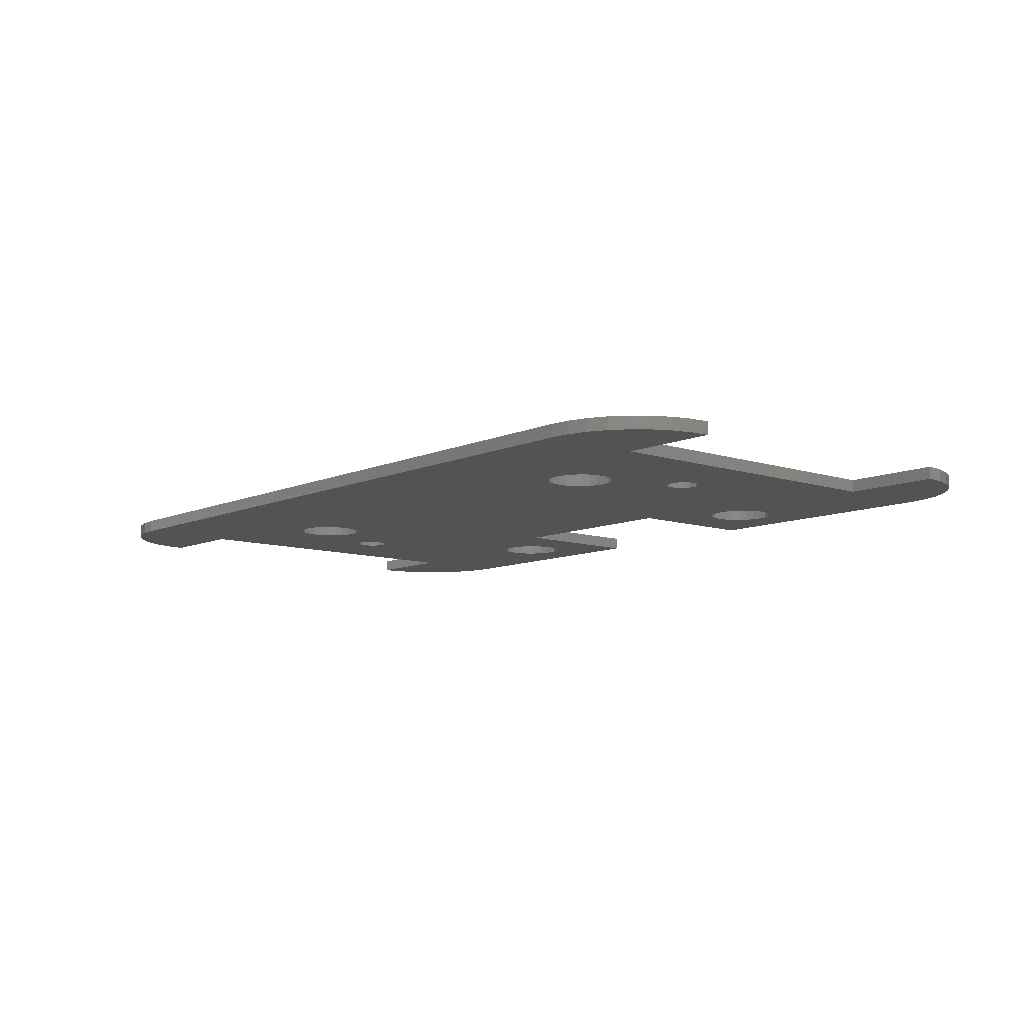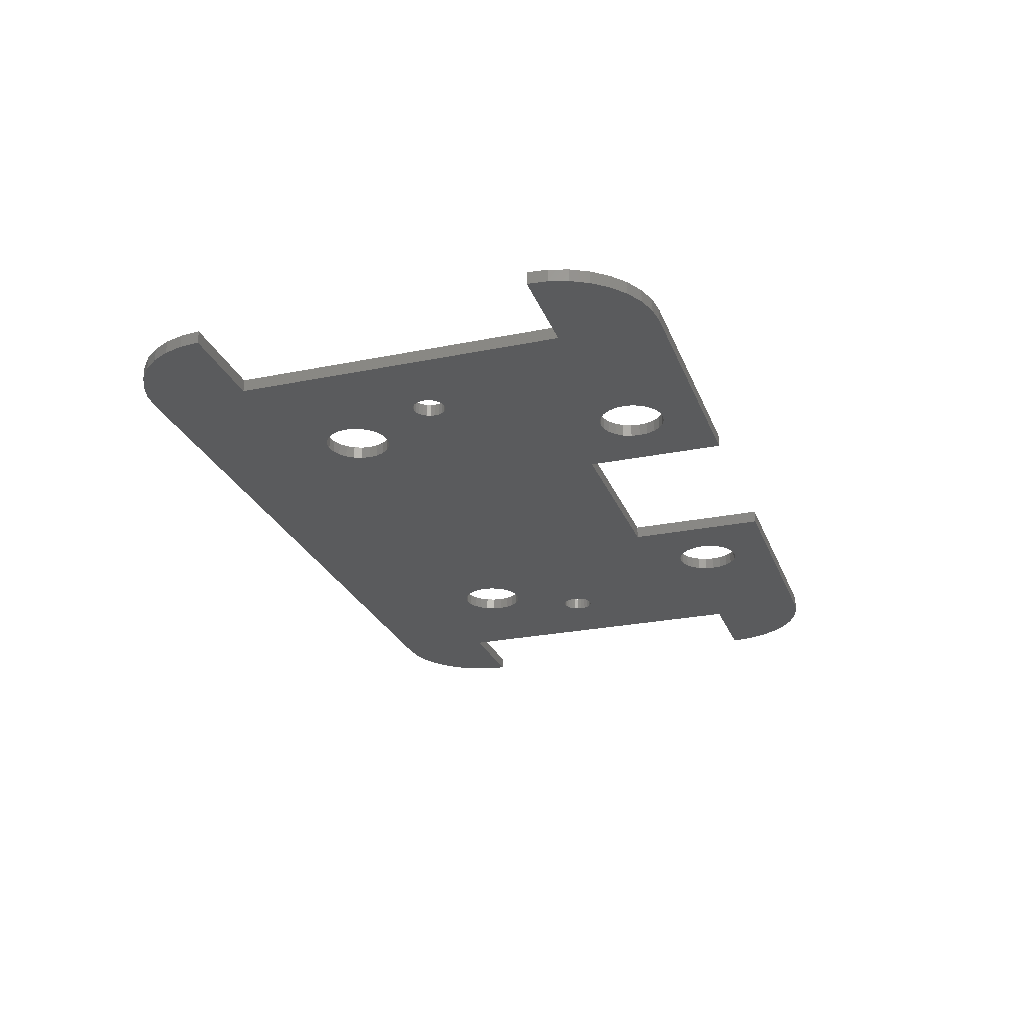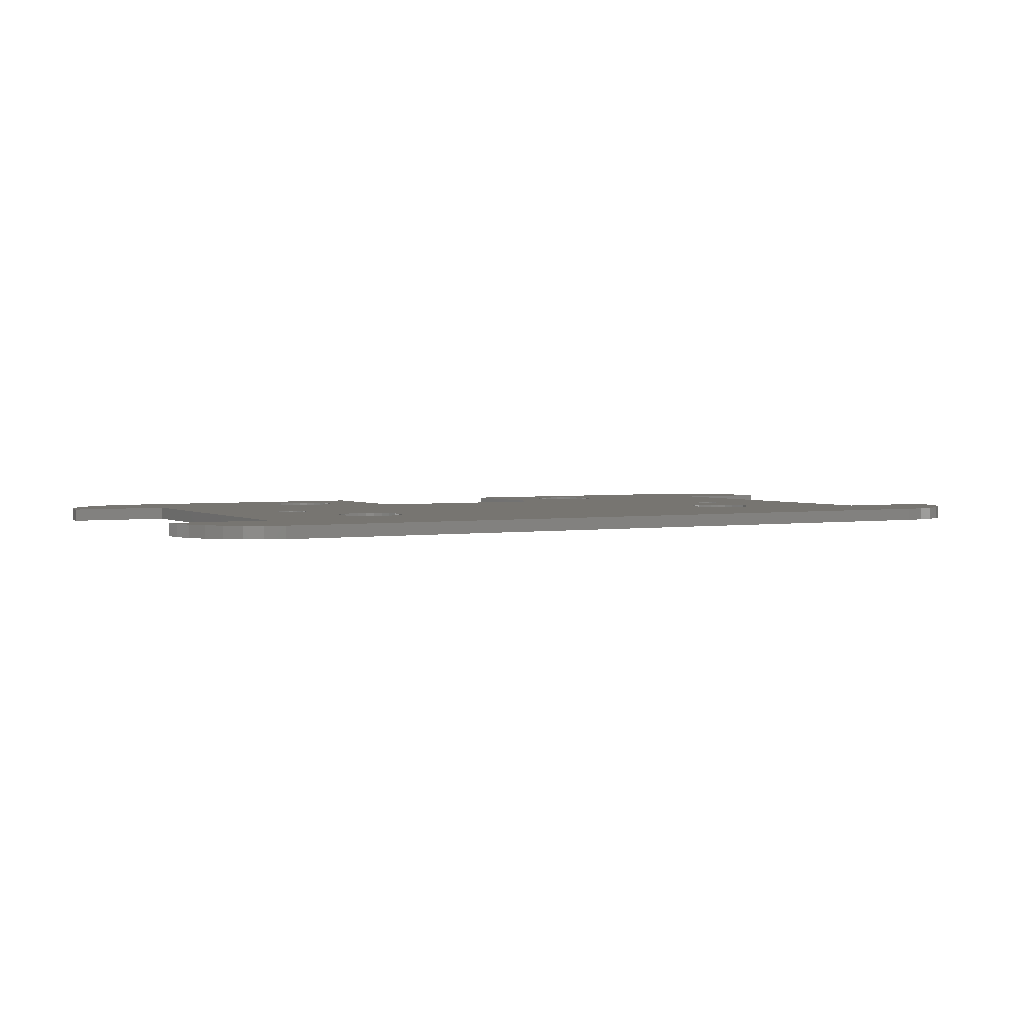
<metadata>
{"format":"stl","ext":"stl","renderer":"f3d","projection":"perspective","resolution":1024,"background":"white","views":[{"elev":-9.5,"azim":49.3,"up":"+Z"},{"elev":-25.6,"azim":108.1,"up":"+Z"},{"elev":2.6,"azim":-28.8,"up":"+Z"}]}
</metadata>
<code>
# stl→obj: 376 verts, 772 faces
v 126 -127 0
v 102 -127 0
v 102 -127 1.51
v 126 -127 1.51
v 126 -110 0
v 126 -110 1.51
v 158 -110 0
v 158 -110 1.51
v 160.3 -110.2 0
v 160.3 -110.2 1.51
v 162.6 -110.9 0
v 162.6 -110.9 1.51
v 164.7 -112 0
v 164.7 -112 1.51
v 166.5 -113.5 0
v 166.5 -113.5 1.51
v 168 -115.3 0
v 168 -115.3 1.51
v 169.1 -117.4 0
v 169.1 -117.4 1.51
v 169.8 -119.7 0
v 169.8 -119.7 1.51
v 170 -122 0
v 170 -122 1.51
v 158 -122 0
v 158 -122 1.51
v 158 -162 0
v 158 -162 1.51
v 170 -162 0
v 170 -162 1.51
v 169.8 -164.3 0
v 169.8 -164.3 1.51
v 169.1 -166.6 0
v 169.1 -166.6 1.51
v 168 -168.7 0
v 168 -168.7 1.51
v 166.5 -170.5 0
v 166.5 -170.5 1.51
v 164.7 -172 1.51
v 164.7 -172 0
v 162.6 -173.1 0
v 162.6 -173.1 1.51
v 160.3 -173.8 0
v 160.3 -173.8 1.51
v 158 -174 0
v 158 -174 1.51
v 70 -174 0
v 70 -174 1.51
v 67.66 -173.8 0
v 67.66 -173.8 1.51
v 65.41 -173.1 0
v 65.41 -173.1 1.51
v 63.33 -172 0
v 63.33 -172 1.51
v 61.51 -170.5 0
v 61.51 -170.5 1.51
v 60.02 -168.7 0
v 60.02 -168.7 1.51
v 58.91 -166.6 0
v 58.91 -166.6 1.51
v 58.23 -164.3 0
v 58.23 -164.3 1.51
v 58 -162 0
v 58 -162 1.51
v 70 -162 0
v 70 -162 1.51
v 70 -122 0
v 70 -122 1.51
v 58 -122 0
v 58 -122 1.51
v 58.23 -119.7 0
v 58.23 -119.7 1.51
v 58.91 -117.4 0
v 58.91 -117.4 1.51
v 60.02 -115.3 0
v 60.02 -115.3 1.51
v 61.51 -113.5 0
v 61.51 -113.5 1.51
v 63.33 -112 0
v 63.33 -112 1.51
v 65.41 -110.9 0
v 65.41 -110.9 1.51
v 67.66 -110.2 0
v 67.66 -110.2 1.51
v 70 -110 0
v 70 -110 1.51
v 102 -110 0
v 102 -110 1.51
v 90.86 -153 0
v 91 -154 0
v 91 -154 1.51
v 90.86 -153 1.51
v 90.46 -152 0
v 90.46 -152 1.51
v 89.83 -151.2 0
v 89.83 -151.2 1.51
v 89 -150.5 0
v 89 -150.5 1.51
v 88.04 -150.1 0
v 88.04 -150.1 1.51
v 87 -150 0
v 87 -150 1.51
v 85.96 -150.1 0
v 85.96 -150.1 1.51
v 85 -150.5 0
v 85 -150.5 1.51
v 84.17 -151.2 0
v 84.17 -151.2 1.51
v 83.54 -152 0
v 83.54 -152 1.51
v 83.14 -153 1.51
v 83.14 -153 0
v 83 -154 0
v 83 -154 1.51
v 83.14 -155 1.51
v 83.14 -155 0
v 83.54 -156 0
v 83.54 -156 1.51
v 84.17 -156.8 1.51
v 84.17 -156.8 0
v 85 -157.5 0
v 85 -157.5 1.51
v 85.96 -157.9 1.51
v 85.96 -157.9 0
v 87 -158 0
v 87 -158 1.51
v 88.04 -157.9 0
v 88.04 -157.9 1.51
v 89 -157.5 1.51
v 89 -157.5 0
v 89.83 -156.8 0
v 89.83 -156.8 1.51
v 90.46 -156 0
v 90.46 -156 1.51
v 90.86 -155 1.51
v 90.86 -155 0
v 144.9 -153 0
v 145 -154 0
v 145 -154 1.51
v 144.9 -153 1.51
v 144.5 -152 0
v 144.5 -152 1.51
v 143.8 -151.2 0
v 143.8 -151.2 1.51
v 143 -150.5 0
v 143 -150.5 1.51
v 142 -150.1 0
v 142 -150.1 1.51
v 141 -150 0
v 141 -150 1.51
v 140 -150.1 0
v 140 -150.1 1.51
v 139 -150.5 0
v 139 -150.5 1.51
v 138.2 -151.2 0
v 138.2 -151.2 1.51
v 137.5 -152 0
v 137.5 -152 1.51
v 137.1 -153 1.51
v 137.1 -153 0
v 137 -154 0
v 137 -154 1.51
v 137.1 -155 1.51
v 137.1 -155 0
v 137.5 -156 0
v 137.5 -156 1.51
v 138.2 -156.8 1.51
v 138.2 -156.8 0
v 139 -157.5 0
v 139 -157.5 1.51
v 140 -157.9 1.51
v 140 -157.9 0
v 141 -158 0
v 141 -158 1.51
v 142 -157.9 0
v 142 -157.9 1.51
v 143 -157.5 1.51
v 143 -157.5 0
v 143.8 -156.8 0
v 143.8 -156.8 1.51
v 144.5 -156 0
v 144.5 -156 1.51
v 144.9 -155 1.51
v 144.9 -155 0
v 82.93 -141.5 0
v 83 -142 0
v 83 -142 1.51
v 82.93 -141.5 1.51
v 82.73 -141 0
v 82.73 -141 1.51
v 82.41 -140.6 0
v 82.41 -140.6 1.51
v 82 -140.3 0
v 82 -140.3 1.51
v 81.52 -140.1 0
v 81.52 -140.1 1.51
v 81 -140 0
v 81 -140 1.51
v 80.48 -140.1 0
v 80.48 -140.1 1.51
v 80 -140.3 0
v 80 -140.3 1.51
v 79.59 -140.6 0
v 79.59 -140.6 1.51
v 79.27 -141 0
v 79.27 -141 1.51
v 79.07 -141.5 1.51
v 79.07 -141.5 0
v 79 -142 0
v 79 -142 1.51
v 79.07 -142.5 1.51
v 79.07 -142.5 0
v 79.27 -143 0
v 79.27 -143 1.51
v 79.59 -143.4 1.51
v 79.59 -143.4 0
v 80 -143.7 0
v 80 -143.7 1.51
v 80.48 -143.9 1.51
v 80.48 -143.9 0
v 81 -144 0
v 81 -144 1.51
v 81.52 -143.9 0
v 81.52 -143.9 1.51
v 82 -143.7 1.51
v 82 -143.7 0
v 82.41 -143.4 0
v 82.41 -143.4 1.51
v 82.73 -143 0
v 82.73 -143 1.51
v 82.93 -142.5 1.51
v 82.93 -142.5 0
v 148.9 -141.5 0
v 149 -142 0
v 149 -142 1.51
v 148.9 -141.5 1.51
v 148.7 -141 0
v 148.7 -141 1.51
v 148.4 -140.6 0
v 148.4 -140.6 1.51
v 148 -140.3 0
v 148 -140.3 1.51
v 147.5 -140.1 0
v 147.5 -140.1 1.51
v 147 -140 0
v 147 -140 1.51
v 146.5 -140.1 0
v 146.5 -140.1 1.51
v 146 -140.3 0
v 146 -140.3 1.51
v 145.6 -140.6 0
v 145.6 -140.6 1.51
v 145.3 -141 0
v 145.3 -141 1.51
v 145.1 -141.5 1.51
v 145.1 -141.5 0
v 145 -142 0
v 145 -142 1.51
v 145.1 -142.5 1.51
v 145.1 -142.5 0
v 145.3 -143 0
v 145.3 -143 1.51
v 145.6 -143.4 1.51
v 145.6 -143.4 0
v 146 -143.7 0
v 146 -143.7 1.51
v 146.5 -143.9 1.51
v 146.5 -143.9 0
v 147 -144 0
v 147 -144 1.51
v 147.5 -143.9 0
v 147.5 -143.9 1.51
v 148 -143.7 1.51
v 148 -143.7 0
v 148.4 -143.4 0
v 148.4 -143.4 1.51
v 148.7 -143 0
v 148.7 -143 1.51
v 148.9 -142.5 1.51
v 148.9 -142.5 0
v 95.86 -118 0
v 96 -119 0
v 96 -119 1.51
v 95.86 -118 1.51
v 95.46 -117 0
v 95.46 -117 1.51
v 94.83 -116.2 0
v 94.83 -116.2 1.51
v 94 -115.5 0
v 94 -115.5 1.51
v 93.04 -115.1 0
v 93.04 -115.1 1.51
v 92 -115 0
v 92 -115 1.51
v 90.96 -115.1 0
v 90.96 -115.1 1.51
v 90 -115.5 0
v 90 -115.5 1.51
v 89.17 -116.2 0
v 89.17 -116.2 1.51
v 88.54 -117 0
v 88.54 -117 1.51
v 88.14 -118 1.51
v 88.14 -118 0
v 88 -119 0
v 88 -119 1.51
v 88.14 -120 1.51
v 88.14 -120 0
v 88.54 -121 0
v 88.54 -121 1.51
v 89.17 -121.8 1.51
v 89.17 -121.8 0
v 90 -122.5 0
v 90 -122.5 1.51
v 90.96 -122.9 1.51
v 90.96 -122.9 0
v 92 -123 0
v 92 -123 1.51
v 93.04 -122.9 0
v 93.04 -122.9 1.51
v 94 -122.5 1.51
v 94 -122.5 0
v 94.83 -121.8 0
v 94.83 -121.8 1.51
v 95.46 -121 0
v 95.46 -121 1.51
v 95.86 -120 1.51
v 95.86 -120 0
v 139.9 -118 0
v 140 -119 0
v 140 -119 1.51
v 139.9 -118 1.51
v 139.5 -117 0
v 139.5 -117 1.51
v 138.8 -116.2 0
v 138.8 -116.2 1.51
v 138 -115.5 0
v 138 -115.5 1.51
v 137 -115.1 0
v 137 -115.1 1.51
v 136 -115 0
v 136 -115 1.51
v 135 -115.1 0
v 135 -115.1 1.51
v 134 -115.5 0
v 134 -115.5 1.51
v 133.2 -116.2 0
v 133.2 -116.2 1.51
v 132.5 -117 0
v 132.5 -117 1.51
v 132.1 -118 1.51
v 132.1 -118 0
v 132 -119 0
v 132 -119 1.51
v 132.1 -120 1.51
v 132.1 -120 0
v 132.5 -121 0
v 132.5 -121 1.51
v 133.2 -121.8 1.51
v 133.2 -121.8 0
v 134 -122.5 0
v 134 -122.5 1.51
v 135 -122.9 1.51
v 135 -122.9 0
v 136 -123 0
v 136 -123 1.51
v 137 -122.9 0
v 137 -122.9 1.51
v 138 -122.5 1.51
v 138 -122.5 0
v 138.8 -121.8 0
v 138.8 -121.8 1.51
v 139.5 -121 0
v 139.5 -121 1.51
v 139.9 -120 1.51
v 139.9 -120 0
f 1 2 3
f 1 3 4
f 5 1 4
f 5 4 6
f 7 5 6
f 7 6 8
f 9 7 8
f 9 8 10
f 11 10 12
f 11 9 10
f 13 12 14
f 13 11 12
f 15 14 16
f 15 13 14
f 17 16 18
f 17 15 16
f 19 18 20
f 19 17 18
f 21 20 22
f 21 19 20
f 23 22 24
f 23 21 22
f 25 23 24
f 25 24 26
f 27 25 26
f 27 26 28
f 29 27 28
f 29 28 30
f 31 29 30
f 31 30 32
f 33 32 34
f 33 31 32
f 35 34 36
f 35 33 34
f 37 36 38
f 37 38 39
f 37 35 36
f 40 37 39
f 41 39 42
f 41 40 39
f 43 42 44
f 43 41 42
f 45 44 46
f 45 43 44
f 47 45 46
f 47 46 48
f 49 47 48
f 49 48 50
f 51 50 52
f 51 49 50
f 53 52 54
f 53 51 52
f 55 54 56
f 55 53 54
f 57 56 58
f 57 55 56
f 59 58 60
f 59 57 58
f 61 60 62
f 61 59 60
f 63 62 64
f 63 61 62
f 65 63 64
f 65 64 66
f 67 65 66
f 67 66 68
f 69 67 68
f 69 68 70
f 71 69 70
f 71 70 72
f 73 72 74
f 73 71 72
f 75 74 76
f 75 73 74
f 77 76 78
f 77 75 76
f 79 78 80
f 79 77 78
f 81 80 82
f 81 79 80
f 83 82 84
f 83 81 82
f 85 84 86
f 85 83 84
f 87 85 86
f 87 86 88
f 2 87 88
f 2 88 3
f 89 90 91
f 89 91 92
f 93 92 94
f 93 89 92
f 95 94 96
f 95 93 94
f 97 96 98
f 97 95 96
f 99 98 100
f 99 97 98
f 101 100 102
f 101 99 100
f 103 102 104
f 103 101 102
f 105 104 106
f 105 103 104
f 107 106 108
f 107 105 106
f 109 108 110
f 109 110 111
f 109 107 108
f 112 109 111
f 113 112 111
f 113 111 114
f 113 114 115
f 116 113 115
f 117 116 115
f 117 115 118
f 117 118 119
f 120 117 119
f 121 120 119
f 121 119 122
f 121 122 123
f 124 121 123
f 125 123 126
f 125 124 123
f 127 126 128
f 127 128 129
f 127 125 126
f 130 127 129
f 131 129 132
f 131 130 129
f 133 132 134
f 133 134 135
f 133 131 132
f 136 133 135
f 90 135 91
f 90 136 135
f 137 138 139
f 137 139 140
f 141 140 142
f 141 137 140
f 143 142 144
f 143 141 142
f 145 144 146
f 145 143 144
f 147 146 148
f 147 145 146
f 149 148 150
f 149 147 148
f 151 150 152
f 151 149 150
f 153 152 154
f 153 151 152
f 155 154 156
f 155 153 154
f 157 156 158
f 157 158 159
f 157 155 156
f 160 157 159
f 161 160 159
f 161 159 162
f 161 162 163
f 164 161 163
f 165 164 163
f 165 163 166
f 165 166 167
f 168 165 167
f 169 168 167
f 169 167 170
f 169 170 171
f 172 169 171
f 173 171 174
f 173 172 171
f 175 174 176
f 175 176 177
f 175 173 174
f 178 175 177
f 179 177 180
f 179 178 177
f 181 180 182
f 181 182 183
f 181 179 180
f 184 181 183
f 138 183 139
f 138 184 183
f 185 186 187
f 185 187 188
f 189 188 190
f 189 185 188
f 191 190 192
f 191 189 190
f 193 192 194
f 193 191 192
f 195 194 196
f 195 193 194
f 197 196 198
f 197 195 196
f 199 198 200
f 199 197 198
f 201 200 202
f 201 199 200
f 203 202 204
f 203 201 202
f 205 204 206
f 205 206 207
f 205 203 204
f 208 205 207
f 209 208 207
f 209 207 210
f 209 210 211
f 212 209 211
f 213 212 211
f 213 211 214
f 213 214 215
f 216 213 215
f 217 216 215
f 217 215 218
f 217 218 219
f 220 217 219
f 221 219 222
f 221 220 219
f 223 222 224
f 223 224 225
f 223 221 222
f 226 223 225
f 227 225 228
f 227 226 225
f 229 228 230
f 229 230 231
f 229 227 228
f 232 229 231
f 186 231 187
f 186 232 231
f 233 234 235
f 233 235 236
f 237 236 238
f 237 233 236
f 239 238 240
f 239 237 238
f 241 240 242
f 241 239 240
f 243 242 244
f 243 241 242
f 245 244 246
f 245 243 244
f 247 246 248
f 247 245 246
f 249 248 250
f 249 247 248
f 251 250 252
f 251 249 250
f 253 252 254
f 253 254 255
f 253 251 252
f 256 253 255
f 257 256 255
f 257 255 258
f 257 258 259
f 260 257 259
f 261 260 259
f 261 259 262
f 261 262 263
f 264 261 263
f 265 264 263
f 265 263 266
f 265 266 267
f 268 265 267
f 269 267 270
f 269 268 267
f 271 270 272
f 271 272 273
f 271 269 270
f 274 271 273
f 275 273 276
f 275 274 273
f 277 276 278
f 277 278 279
f 277 275 276
f 280 277 279
f 234 279 235
f 234 280 279
f 281 282 283
f 281 283 284
f 285 284 286
f 285 281 284
f 287 286 288
f 287 285 286
f 289 288 290
f 289 287 288
f 291 290 292
f 291 289 290
f 293 292 294
f 293 291 292
f 295 294 296
f 295 293 294
f 297 296 298
f 297 295 296
f 299 298 300
f 299 297 298
f 301 300 302
f 301 302 303
f 301 299 300
f 304 301 303
f 305 304 303
f 305 303 306
f 305 306 307
f 308 305 307
f 309 308 307
f 309 307 310
f 309 310 311
f 312 309 311
f 313 312 311
f 313 311 314
f 313 314 315
f 316 313 315
f 317 315 318
f 317 316 315
f 319 318 320
f 319 320 321
f 319 317 318
f 322 319 321
f 323 321 324
f 323 322 321
f 325 324 326
f 325 326 327
f 325 323 324
f 328 325 327
f 282 327 283
f 282 328 327
f 329 330 331
f 329 331 332
f 333 332 334
f 333 329 332
f 335 334 336
f 335 333 334
f 337 336 338
f 337 335 336
f 339 338 340
f 339 337 338
f 341 340 342
f 341 339 340
f 343 342 344
f 343 341 342
f 345 344 346
f 345 343 344
f 347 346 348
f 347 345 346
f 349 348 350
f 349 350 351
f 349 347 348
f 352 349 351
f 353 352 351
f 353 351 354
f 353 354 355
f 356 353 355
f 357 356 355
f 357 355 358
f 357 358 359
f 360 357 359
f 361 360 359
f 361 359 362
f 361 362 363
f 364 361 363
f 365 363 366
f 365 364 363
f 367 366 368
f 367 368 369
f 367 365 366
f 370 367 369
f 371 369 372
f 371 370 369
f 373 372 374
f 373 374 375
f 373 371 372
f 376 373 375
f 330 375 331
f 330 376 375
f 65 47 49
f 65 49 51
f 65 51 53
f 65 53 55
f 65 55 57
f 65 57 59
f 65 59 61
f 65 61 63
f 121 47 65
f 121 65 120
f 117 120 65
f 116 117 65
f 124 47 121
f 113 116 65
f 125 47 124
f 112 113 65
f 127 47 125
f 130 47 127
f 216 112 65
f 213 216 65
f 217 112 216
f 217 109 112
f 212 213 65
f 220 107 109
f 220 109 217
f 221 107 220
f 223 105 107
f 223 107 221
f 226 103 105
f 226 105 223
f 227 101 103
f 227 103 226
f 229 101 227
f 232 99 101
f 232 101 229
f 186 97 99
f 186 99 232
f 185 97 186
f 67 201 203
f 67 203 205
f 67 205 208
f 67 69 71
f 67 71 73
f 67 73 75
f 67 197 199
f 67 199 201
f 77 67 75
f 79 67 77
f 81 67 79
f 83 67 81
f 85 67 83
f 312 195 197
f 309 197 67
f 309 312 197
f 313 195 312
f 313 193 195
f 308 309 67
f 316 193 313
f 316 191 193
f 317 191 316
f 317 189 191
f 305 308 67
f 304 67 85
f 304 305 67
f 301 304 85
f 299 301 85
f 297 299 85
f 2 189 317
f 2 89 93
f 2 93 95
f 2 95 97
f 2 317 319
f 2 319 322
f 2 322 323
f 2 323 325
f 2 185 189
f 2 97 185
f 328 2 325
f 295 297 85
f 282 2 328
f 165 131 133
f 165 168 131
f 169 130 131
f 169 131 168
f 164 133 136
f 164 165 133
f 161 90 89
f 161 136 90
f 161 164 136
f 45 47 130
f 45 130 169
f 45 169 172
f 45 172 173
f 160 161 89
f 175 45 173
f 178 45 175
f 87 282 281
f 87 281 285
f 87 285 287
f 87 287 289
f 87 289 291
f 87 291 293
f 87 293 295
f 87 2 282
f 87 295 85
f 27 45 178
f 27 40 41
f 27 41 43
f 27 43 45
f 27 138 137
f 27 178 179
f 27 179 181
f 27 181 184
f 27 184 138
f 37 40 27
f 1 89 2
f 1 153 155
f 1 155 157
f 1 157 160
f 1 160 89
f 35 37 27
f 264 147 149
f 261 264 149
f 265 145 147
f 265 147 264
f 33 35 27
f 260 261 149
f 260 149 151
f 268 145 265
f 268 143 145
f 257 260 151
f 257 151 153
f 269 143 268
f 256 257 153
f 256 153 1
f 271 143 269
f 271 141 143
f 274 141 271
f 274 137 141
f 253 256 1
f 275 27 137
f 275 137 274
f 31 33 27
f 277 27 275
f 280 27 277
f 29 31 27
f 357 360 1
f 361 1 360
f 364 1 361
f 356 357 1
f 353 356 1
f 365 253 1
f 365 251 253
f 365 1 364
f 367 251 365
f 367 249 251
f 370 249 367
f 370 247 249
f 5 353 1
f 5 349 352
f 5 352 353
f 371 245 247
f 371 247 370
f 347 349 5
f 345 347 5
f 373 245 371
f 343 345 5
f 341 343 5
f 339 341 5
f 25 233 237
f 25 237 239
f 25 239 241
f 25 241 243
f 25 243 245
f 25 330 329
f 25 245 373
f 25 373 376
f 25 376 330
f 7 339 5
f 7 329 333
f 7 333 335
f 7 335 337
f 7 337 339
f 7 25 329
f 9 25 7
f 21 23 25
f 11 25 9
f 19 21 25
f 17 19 25
f 13 25 11
f 15 17 25
f 15 25 13
f 67 209 65
f 209 212 65
f 67 208 209
f 27 234 25
f 234 233 25
f 27 280 234
f 66 50 48
f 66 52 50
f 66 54 52
f 66 56 54
f 66 58 56
f 66 60 58
f 66 62 60
f 66 64 62
f 122 66 48
f 122 119 66
f 118 66 119
f 115 66 118
f 123 122 48
f 114 66 115
f 126 123 48
f 111 66 114
f 128 126 48
f 129 128 48
f 215 66 111
f 214 66 215
f 218 215 111
f 218 111 110
f 211 66 214
f 219 110 108
f 219 218 110
f 222 219 108
f 224 108 106
f 224 222 108
f 225 106 104
f 225 224 106
f 228 104 102
f 228 225 104
f 230 228 102
f 231 102 100
f 231 230 102
f 187 100 98
f 187 231 100
f 188 187 98
f 68 204 202
f 68 206 204
f 68 207 206
f 68 72 70
f 68 74 72
f 68 76 74
f 68 200 198
f 68 202 200
f 78 76 68
f 80 78 68
f 82 80 68
f 84 82 68
f 86 84 68
f 311 198 196
f 310 68 198
f 310 198 311
f 314 311 196
f 314 196 194
f 307 68 310
f 315 314 194
f 315 194 192
f 318 315 192
f 318 192 190
f 306 68 307
f 303 86 68
f 303 68 306
f 302 86 303
f 300 86 302
f 298 86 300
f 3 318 190
f 3 94 92
f 3 96 94
f 3 98 96
f 3 320 318
f 3 321 320
f 3 324 321
f 3 326 324
f 3 190 188
f 3 188 98
f 327 326 3
f 296 86 298
f 283 327 3
f 166 134 132
f 166 132 167
f 170 132 129
f 170 167 132
f 163 135 134
f 163 134 166
f 162 92 91
f 162 91 135
f 162 135 163
f 46 129 48
f 46 170 129
f 46 171 170
f 46 174 171
f 159 92 162
f 176 174 46
f 177 176 46
f 88 284 283
f 88 286 284
f 88 288 286
f 88 290 288
f 88 292 290
f 88 294 292
f 88 296 294
f 88 283 3
f 88 86 296
f 28 177 46
f 28 42 39
f 28 44 42
f 28 46 44
f 28 140 139
f 28 180 177
f 28 182 180
f 28 183 182
f 28 139 183
f 38 28 39
f 4 3 92
f 4 156 154
f 4 158 156
f 4 159 158
f 4 92 159
f 36 28 38
f 263 150 148
f 262 150 263
f 266 148 146
f 266 263 148
f 34 28 36
f 259 150 262
f 259 152 150
f 267 266 146
f 267 146 144
f 258 152 259
f 258 154 152
f 270 267 144
f 255 154 258
f 255 4 154
f 272 270 144
f 272 144 142
f 273 272 142
f 273 142 140
f 254 4 255
f 276 140 28
f 276 273 140
f 32 28 34
f 278 276 28
f 279 278 28
f 30 28 32
f 358 4 359
f 362 359 4
f 363 362 4
f 355 4 358
f 354 4 355
f 366 4 254
f 366 254 252
f 366 363 4
f 368 366 252
f 368 252 250
f 369 368 250
f 369 250 248
f 6 4 354
f 6 351 350
f 6 354 351
f 372 248 246
f 372 369 248
f 348 6 350
f 346 6 348
f 374 372 246
f 344 6 346
f 342 6 344
f 340 6 342
f 26 238 236
f 26 240 238
f 26 242 240
f 26 244 242
f 26 246 244
f 26 332 331
f 26 374 246
f 26 375 374
f 26 331 375
f 8 6 340
f 8 334 332
f 8 336 334
f 8 338 336
f 8 340 338
f 8 332 26
f 10 8 26
f 22 26 24
f 12 10 26
f 20 26 22
f 18 26 20
f 14 12 26
f 16 26 18
f 16 14 26
f 68 66 210
f 210 66 211
f 68 210 207
f 28 26 235
f 235 26 236
f 28 235 279

</code>
